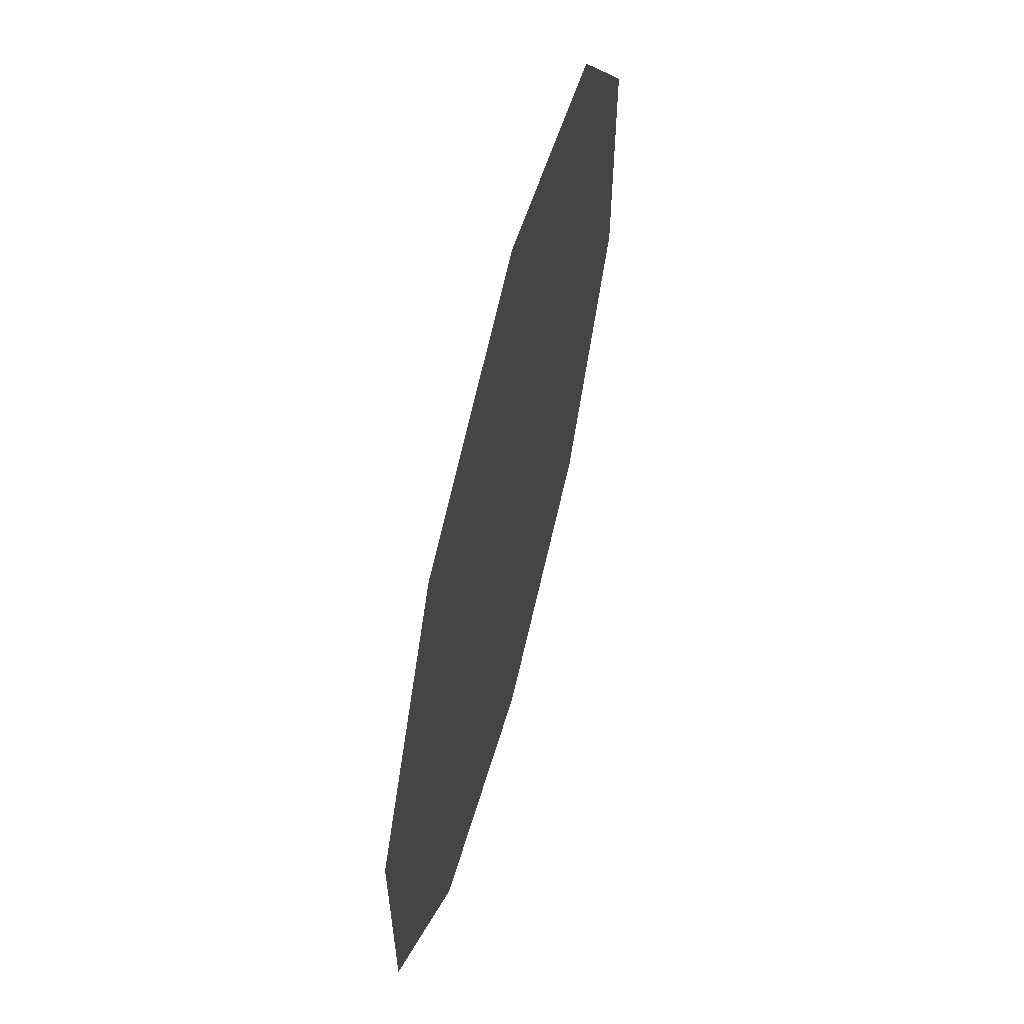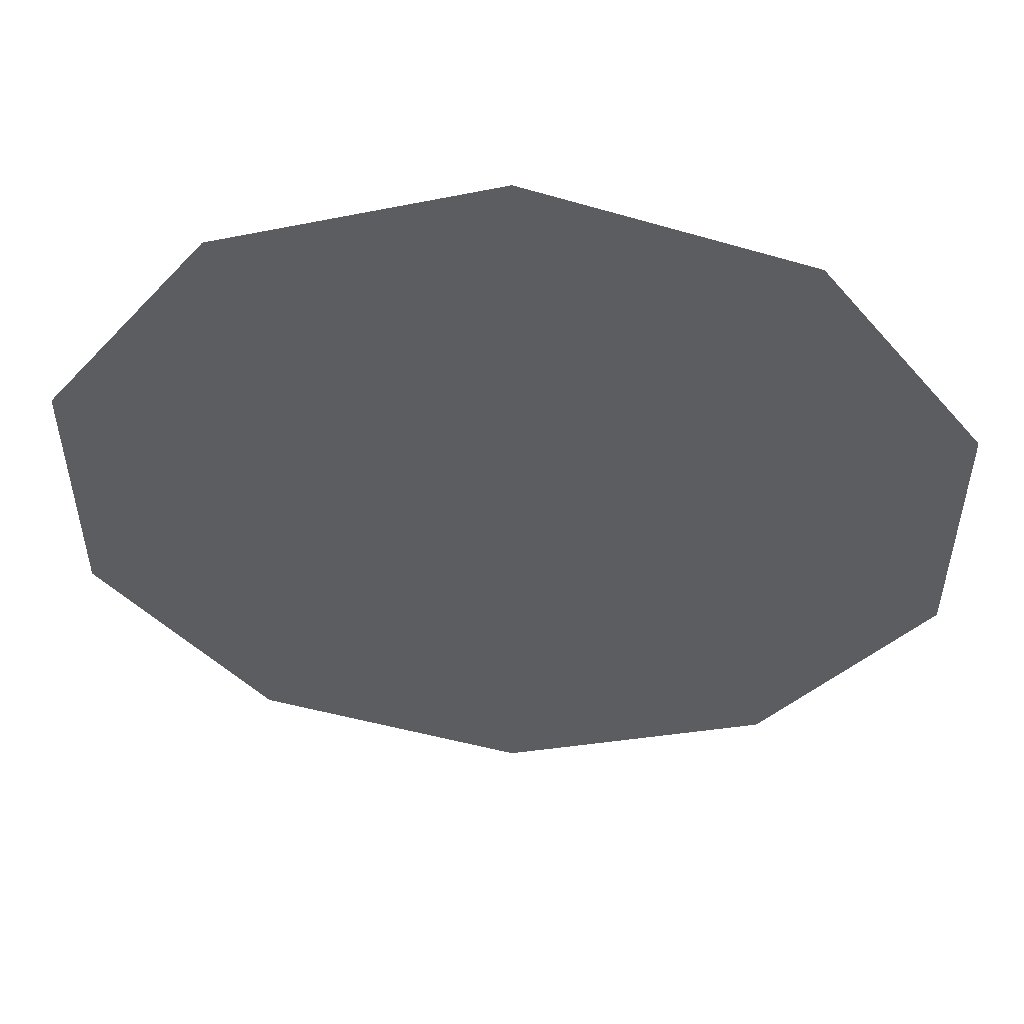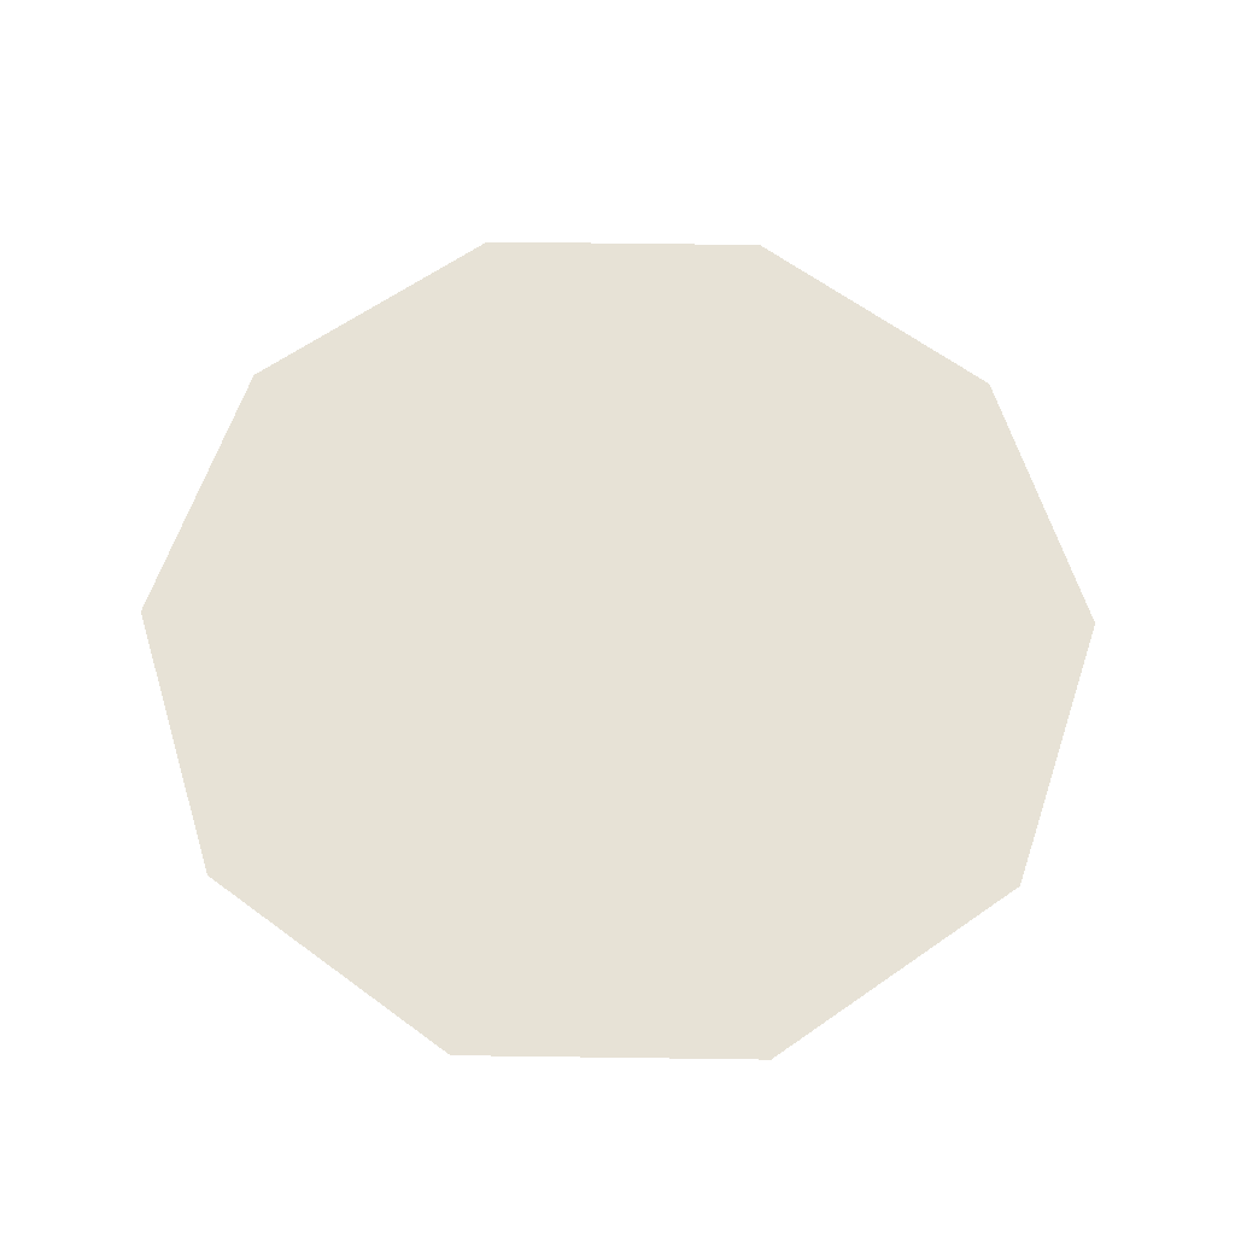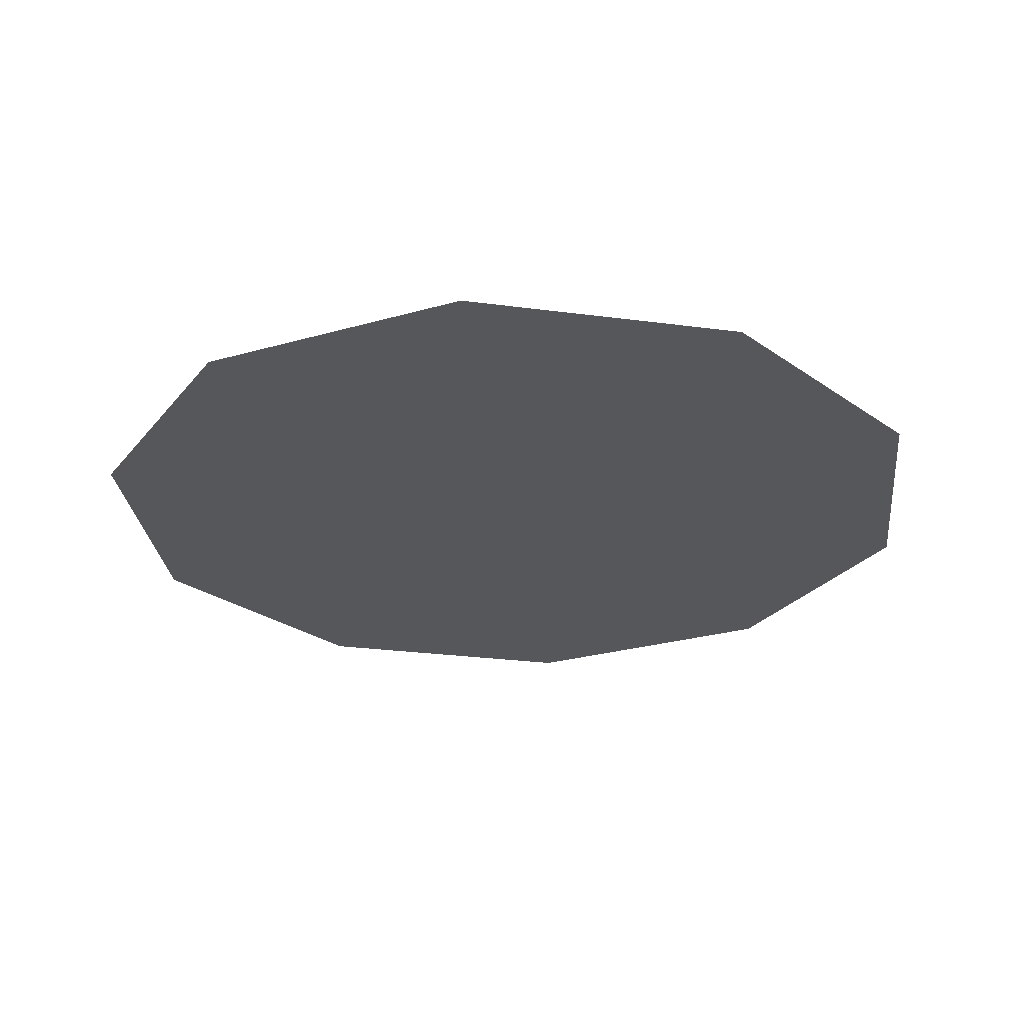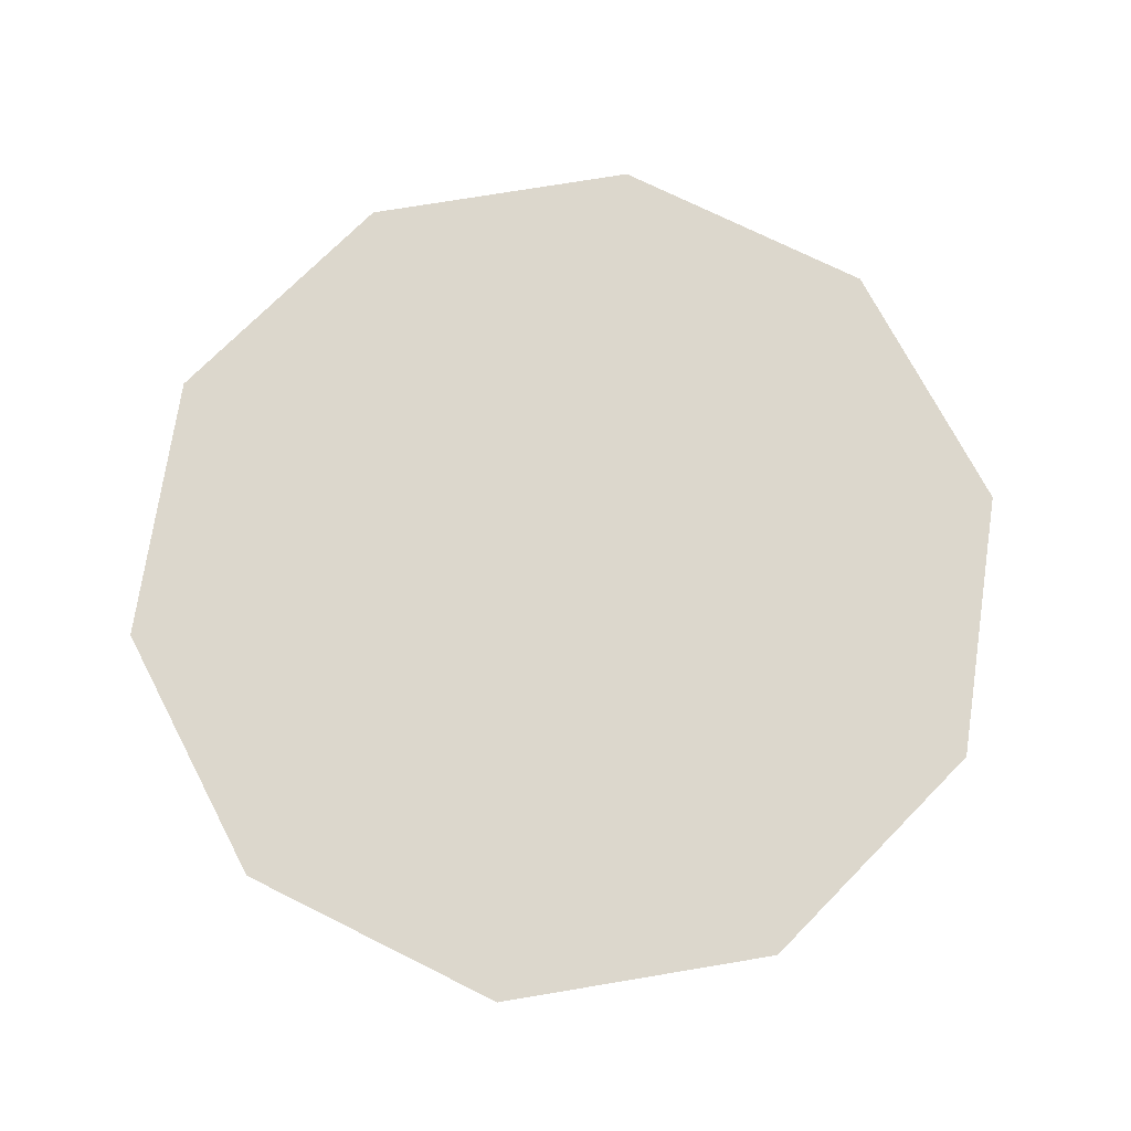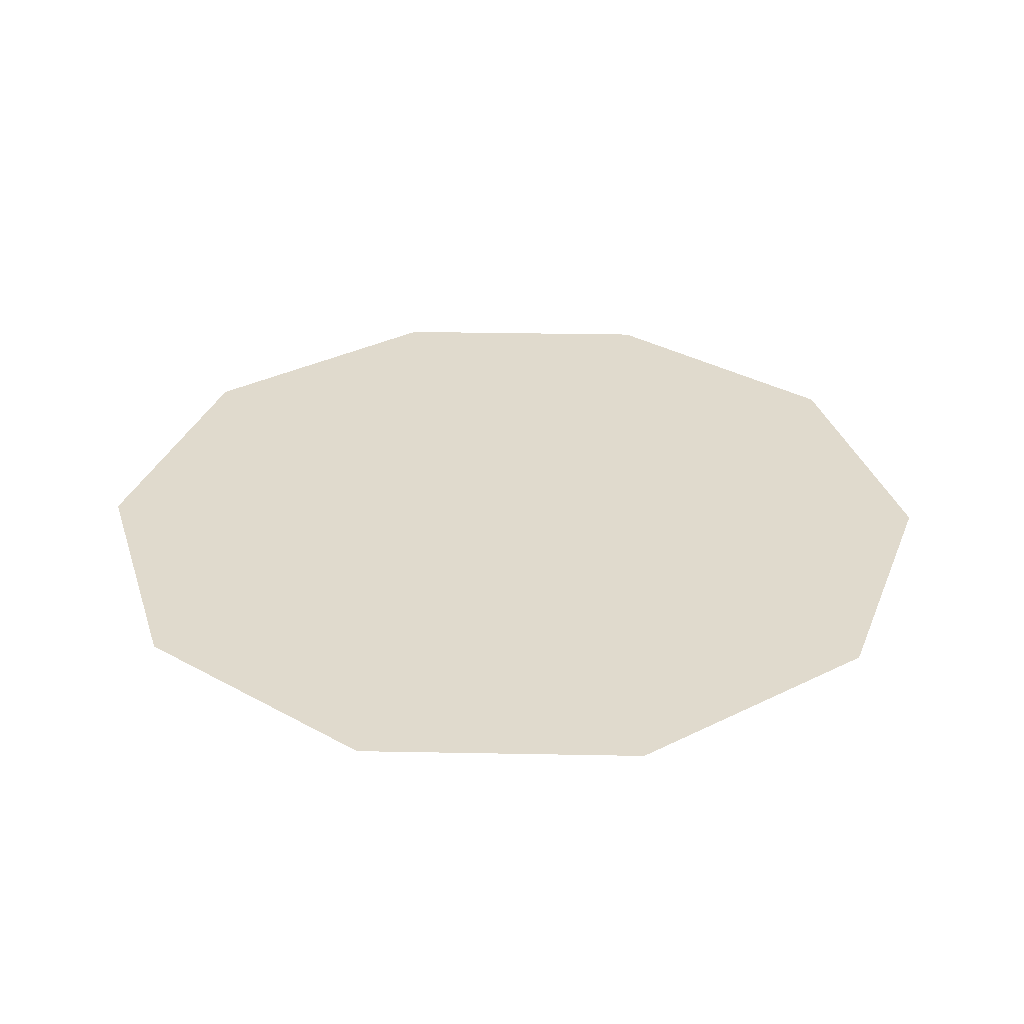
<metadata>
{"format":"obj","ext":"obj","renderer":"f3d","projection":"perspective","resolution":1024,"background":"white","views":[{"elev":62.0,"azim":-75.6,"up":"+Y"},{"elev":53.4,"azim":3.4,"up":"+Y"},{"elev":63.0,"azim":-161.2,"up":"+Z"},{"elev":-26.6,"azim":-173.8,"up":"+Z"},{"elev":72.8,"azim":-63.5,"up":"+Z"},{"elev":33.1,"azim":-52.5,"up":"+Z"}]}
</metadata>
<code>
o Circle
v 0 -1 -0
v 0.5878 -0.809 -0
v 0.9511 -0.309 0
v 0.9511 0.309 0
v 0.5878 0.809 0
v -0 1 0
v -0.5878 0.809 0
v -0.9511 0.309 -0
v -0.9511 -0.309 -0
v -0.5878 -0.809 -0
f 4 5 3
f 2 3 1
f 10 1 9
f 8 9 7
f 6 7 5
f 5 7 3
f 1 3 9
f 7 9 3

</code>
